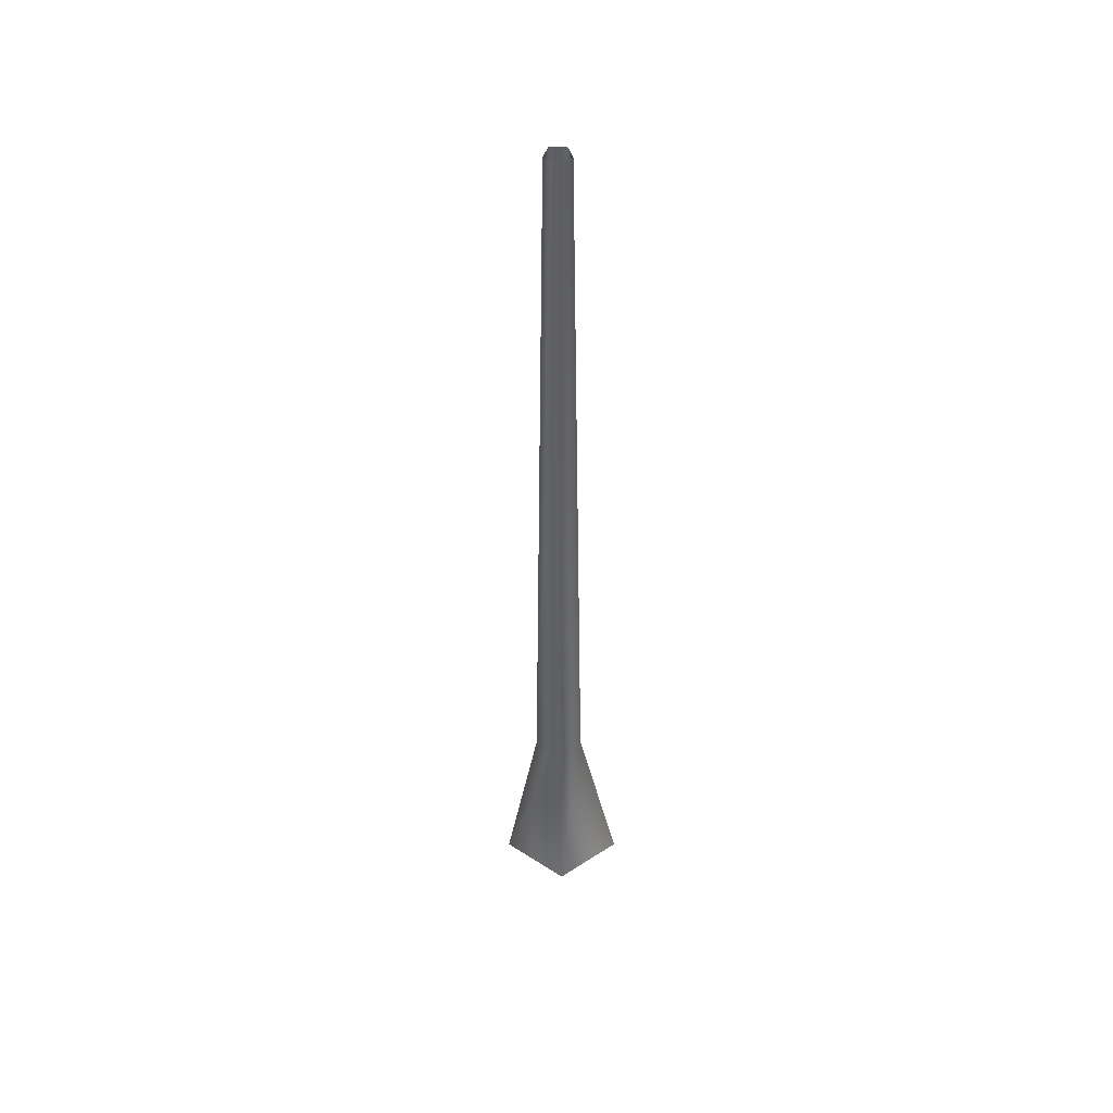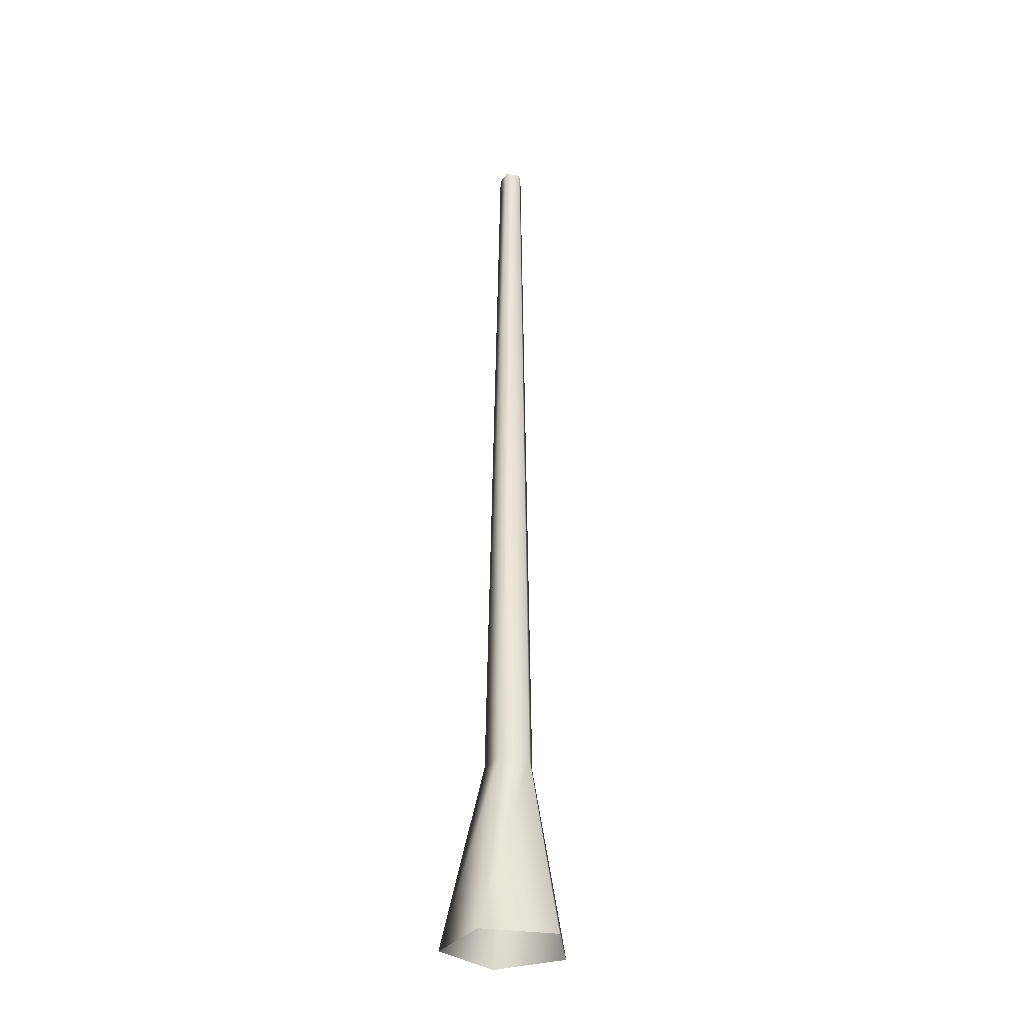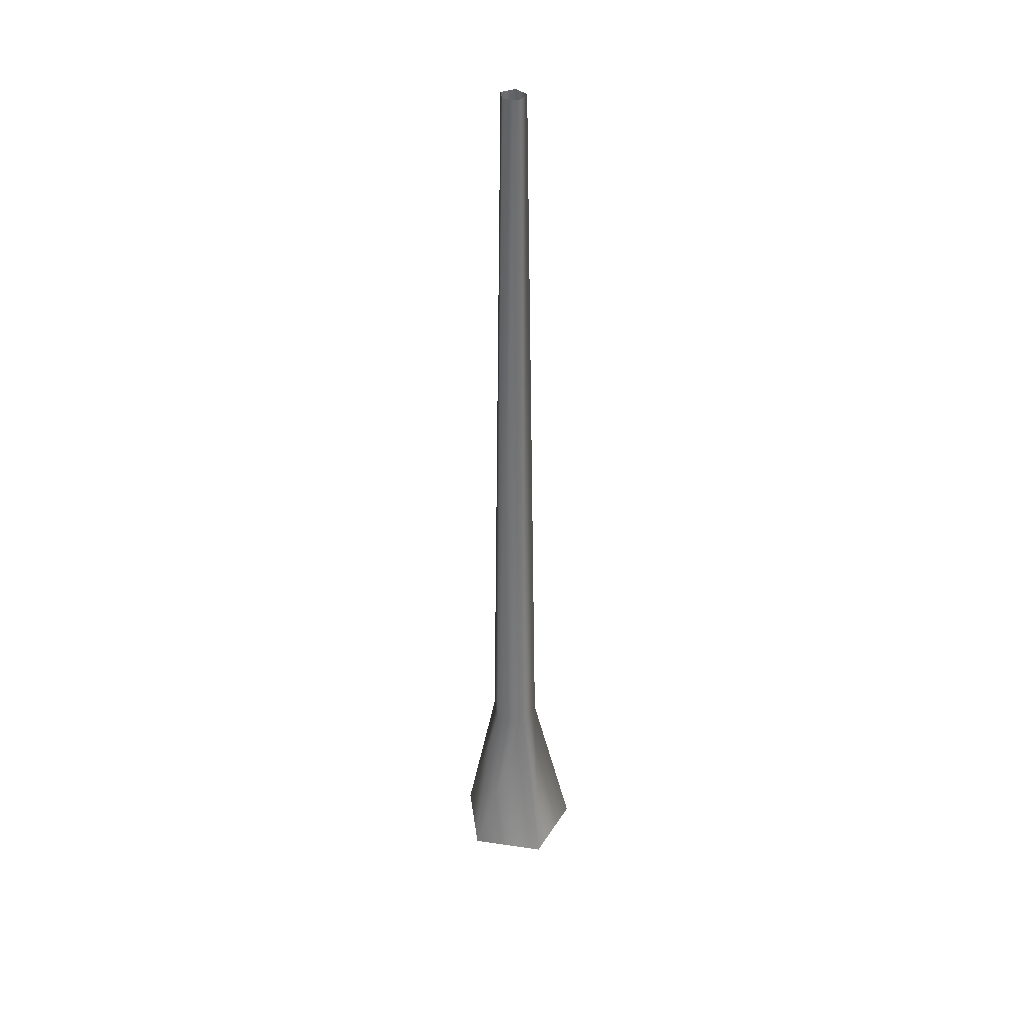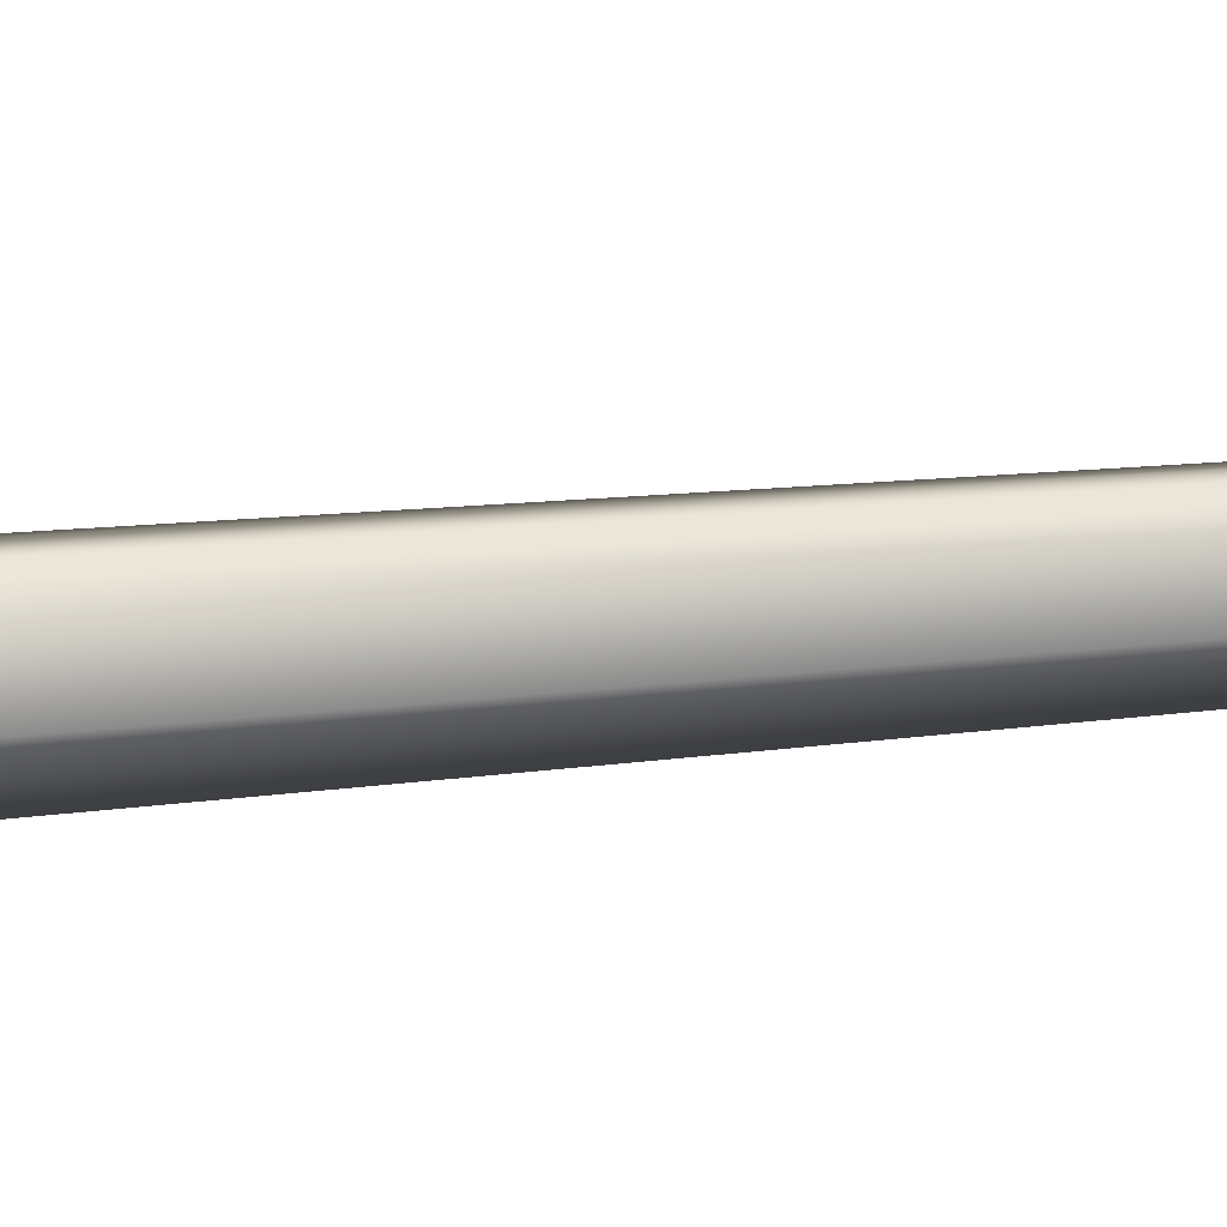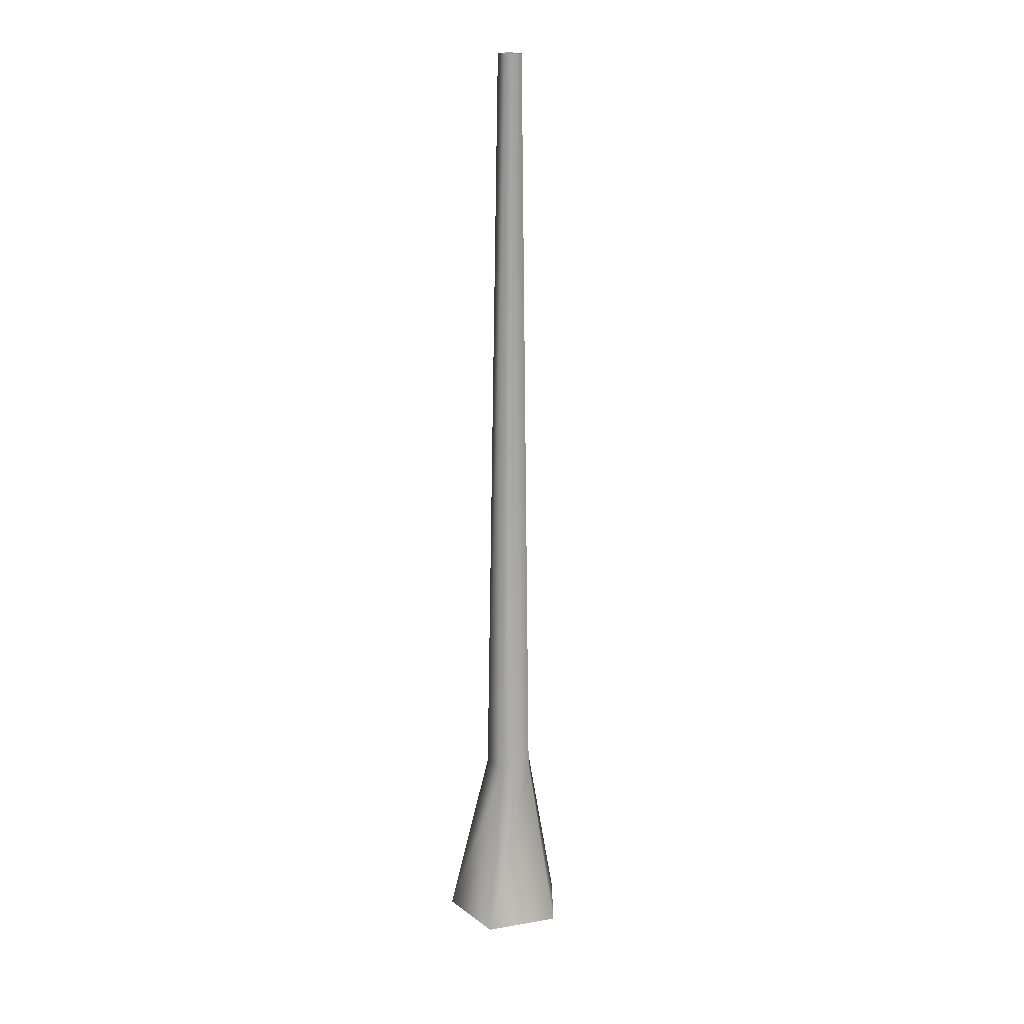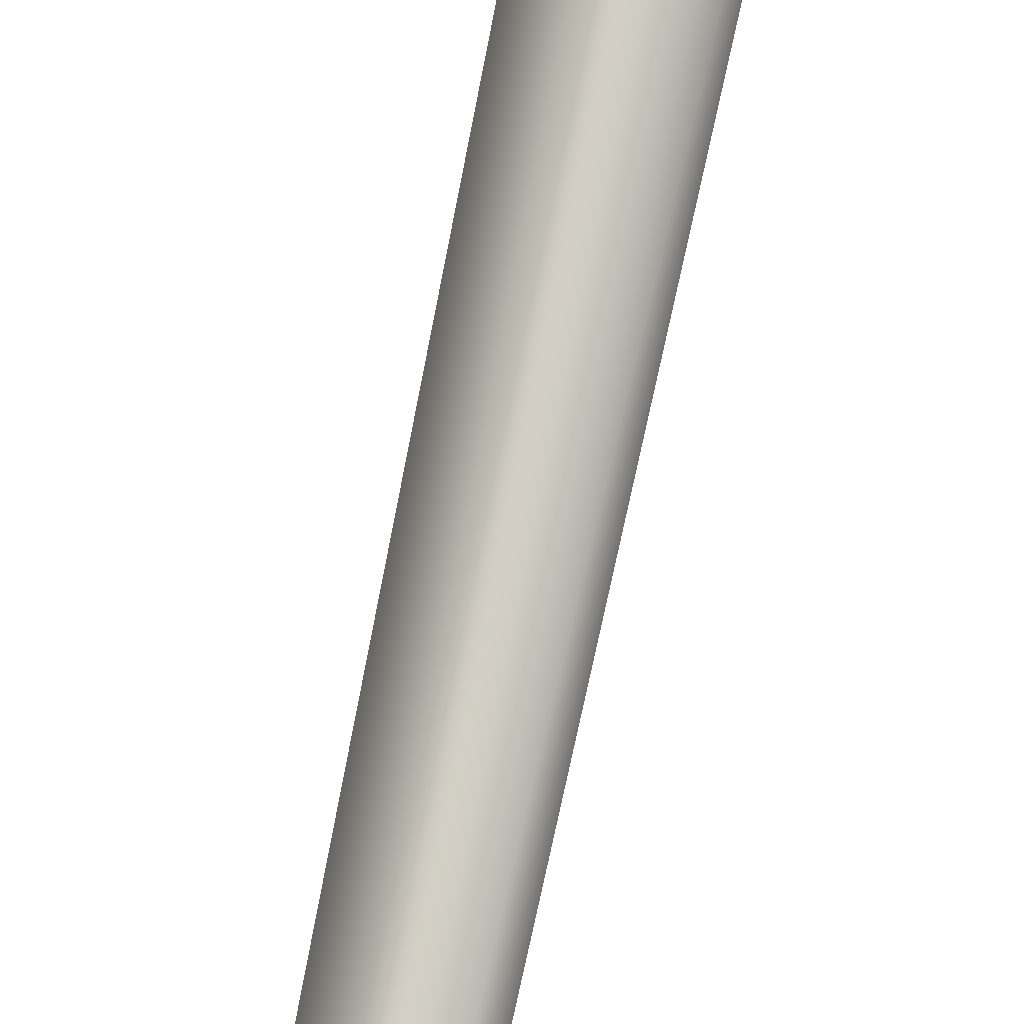
<metadata>
{"format":"obj","ext":"obj","renderer":"f3d","projection":"perspective","resolution":1024,"background":"white","views":[{"elev":47.5,"azim":71.9,"up":"+Y"},{"elev":-32.1,"azim":-47.9,"up":"+Y"},{"elev":37.7,"azim":46.5,"up":"+Y"},{"elev":44.3,"azim":84.1,"up":"+Z"},{"elev":18.3,"azim":-54.3,"up":"+Y"},{"elev":78.8,"azim":-168.3,"up":"+Z"}]}
</metadata>
<code>
v 0.1325 -0.04438 0.02974
v 0.0521 0.3509 0.0117
v 0.0322 0.3509 -0.04955
v 0.08187 -0.04438 -0.126
v -0.0322 0.3509 -0.04955
v -0.08187 -0.04438 -0.126
v -0.0521 0.3509 0.0117
v -0.1325 -0.04438 0.02974
v 6.329e-07 0.3509 0.04955
v 4.502e-07 -0.04438 0.126
v 0.0521 0.3509 0.0117
v 0.1325 -0.04438 0.02974
v -0.01652 2.018 -0.02542
v 0.01652 2.018 -0.02542
v 0.02673 2.018 0.006
v 0.02673 2.018 0.006
v 1.935e-06 2.018 0.02542
v -0.02673 2.018 0.006
g Tree_conf1_(5)_1943_237
f 1 3 2
f 1 4 3
f 4 5 3
f 4 6 5
f 6 7 5
f 6 8 7
f 8 9 7
f 8 10 9
f 10 11 9
f 10 12 11
f 3 5 13
f 3 13 14
f 2 3 14
f 2 14 15
f 9 11 16
f 9 16 17
f 7 9 17
f 7 17 18
f 5 18 13
f 5 7 18

</code>
